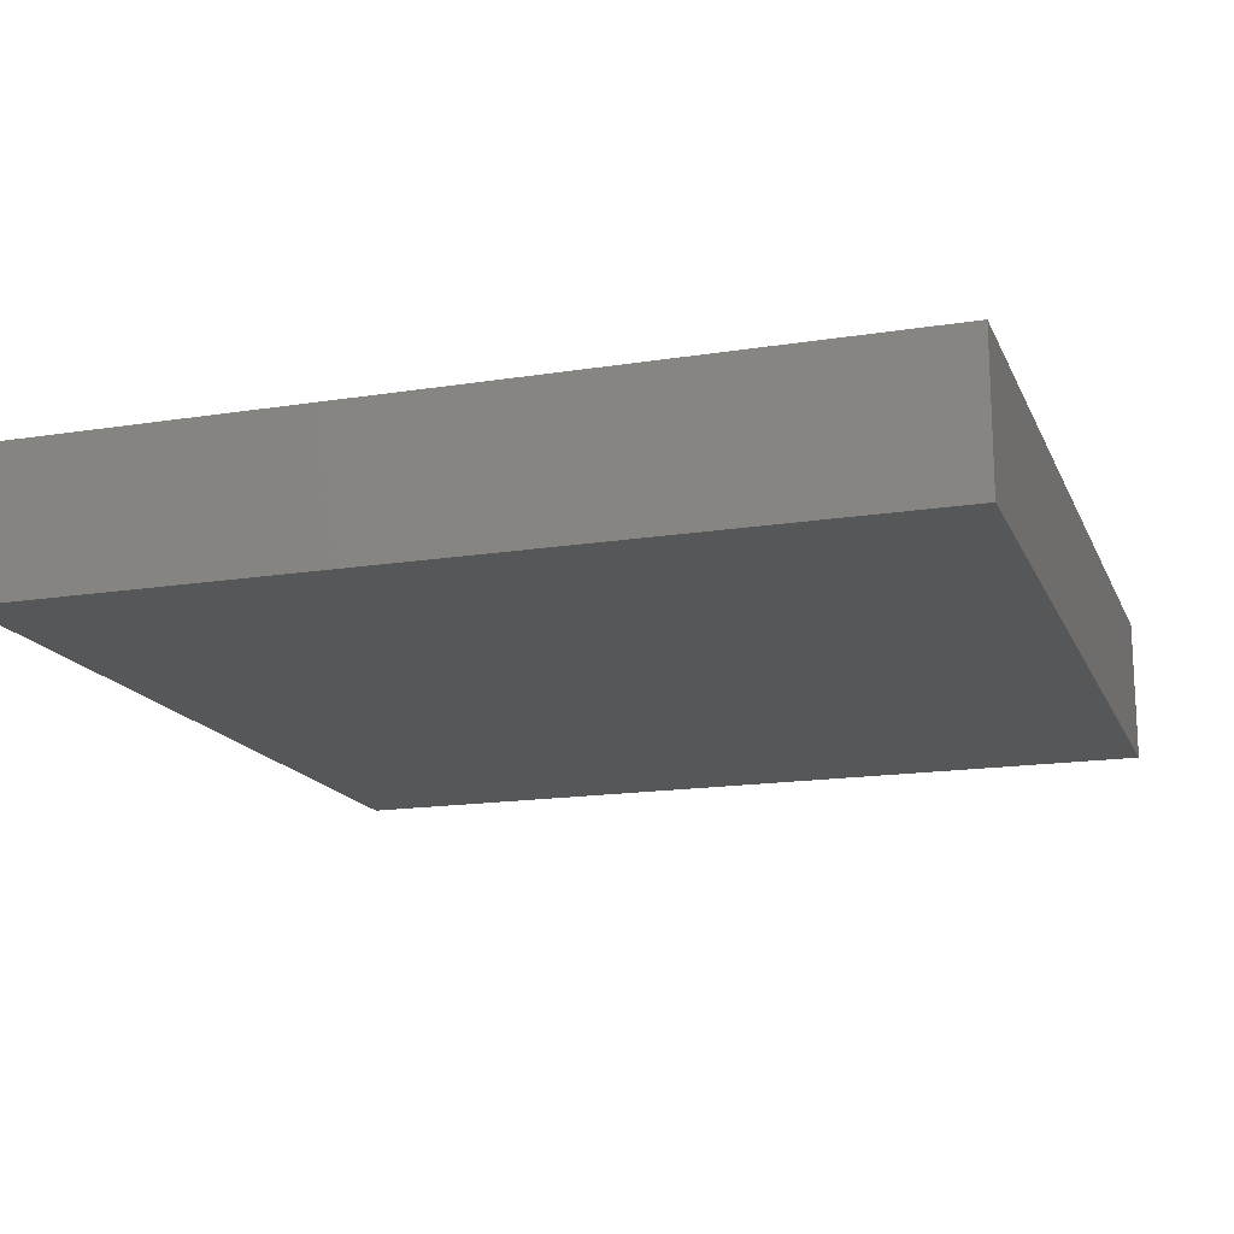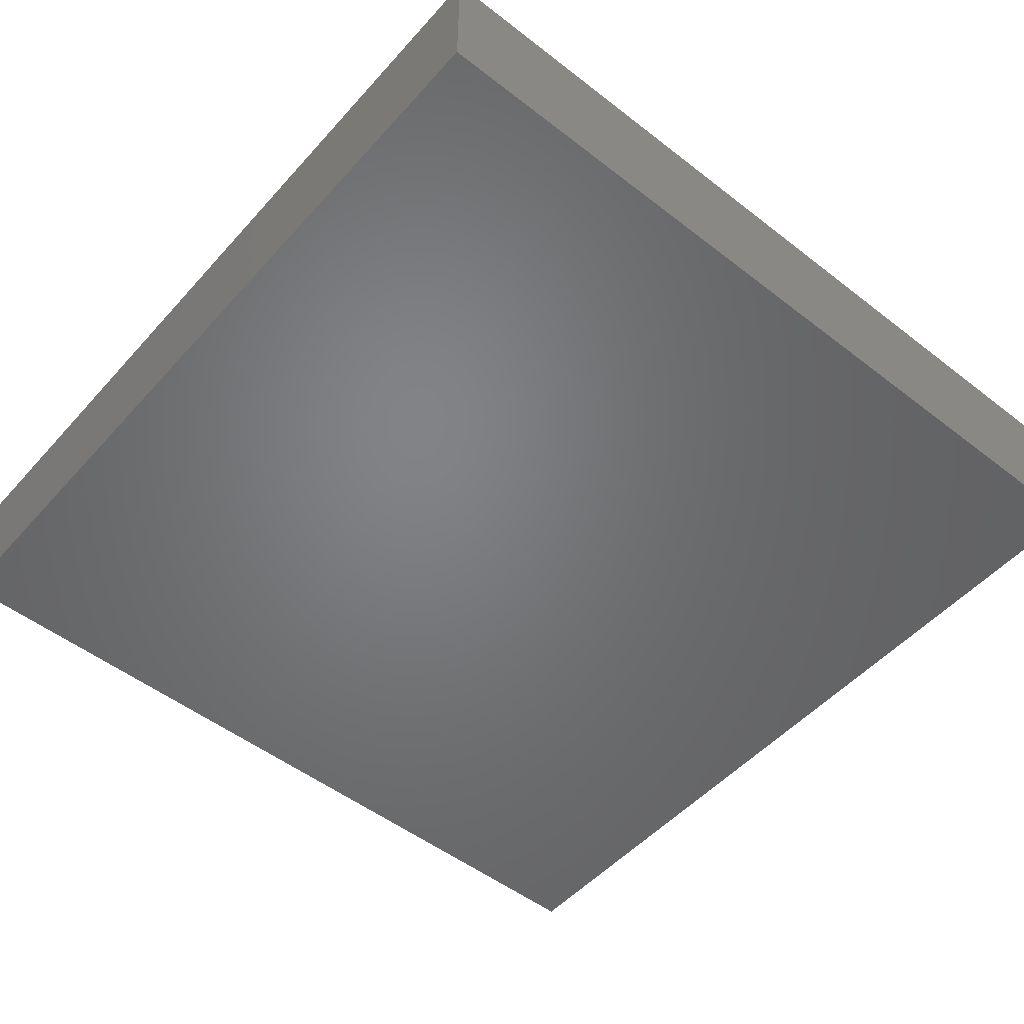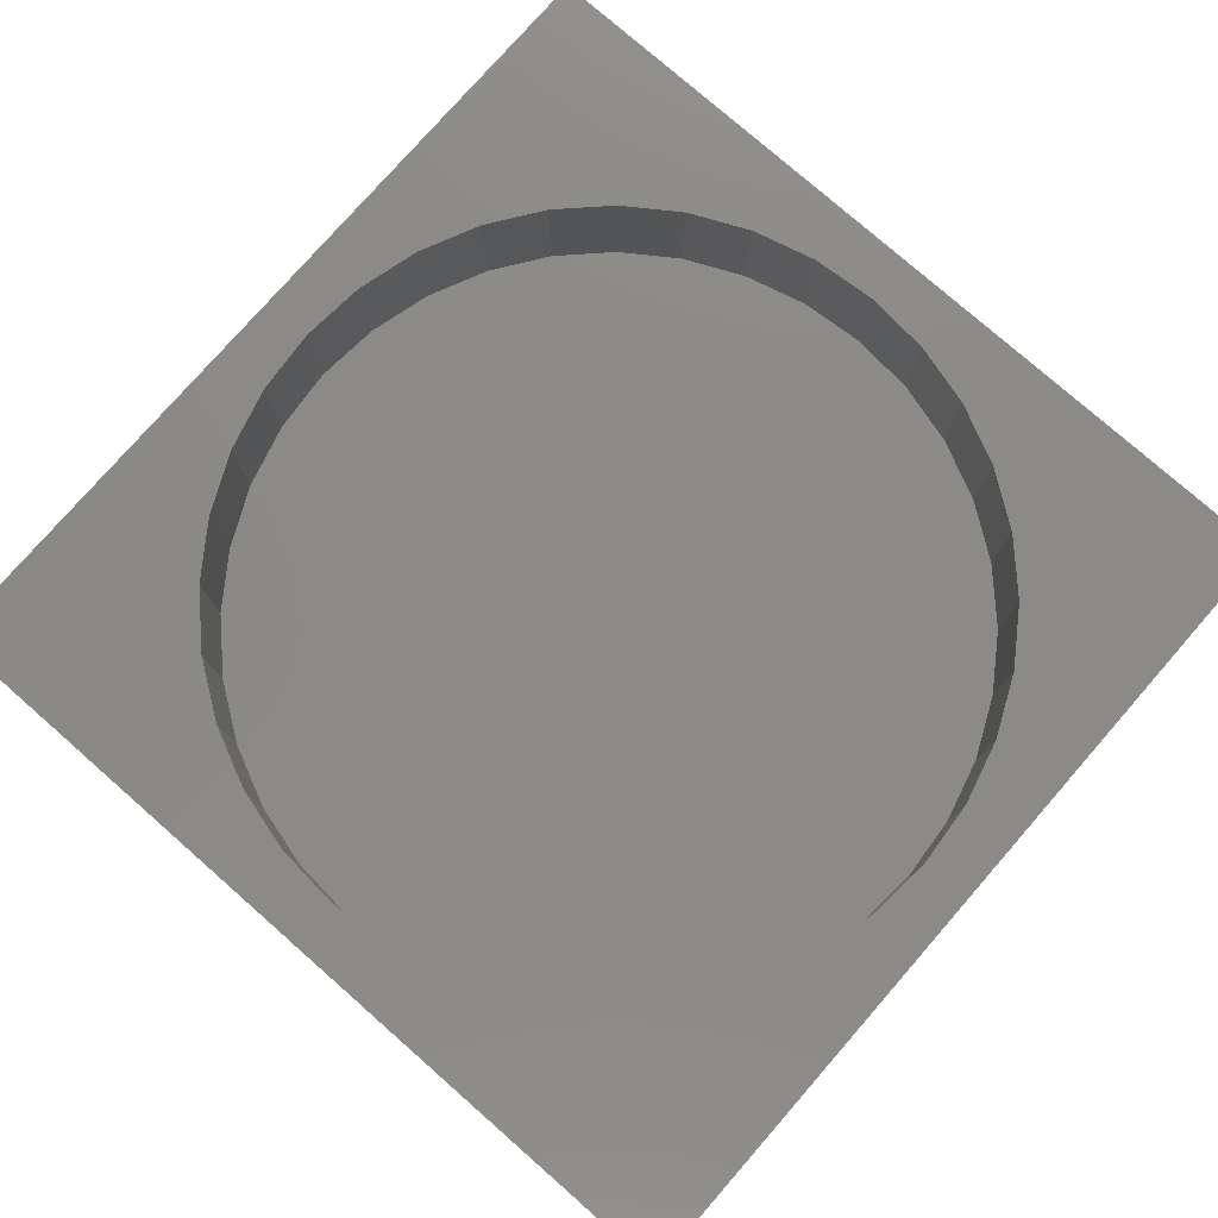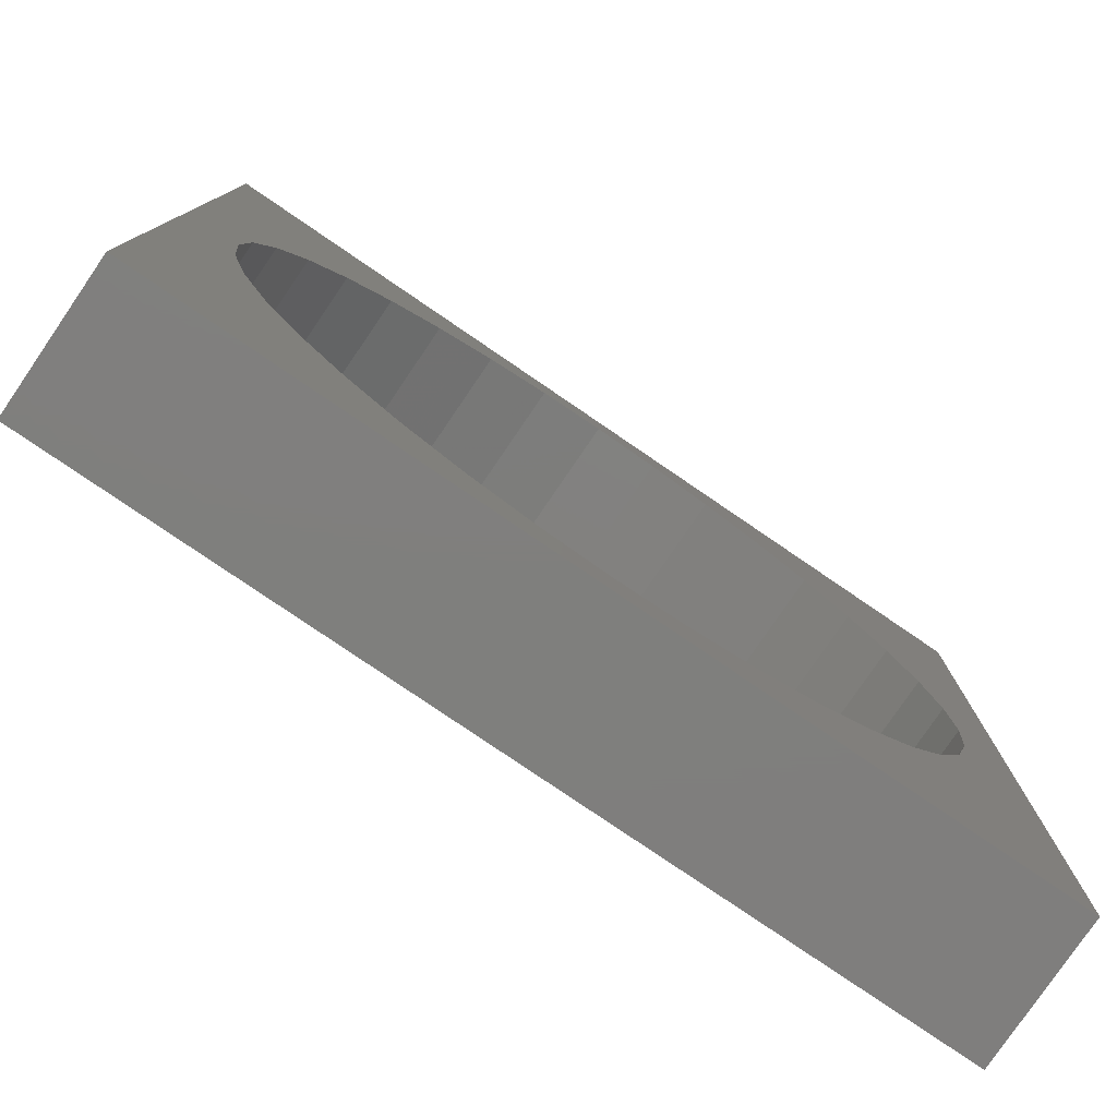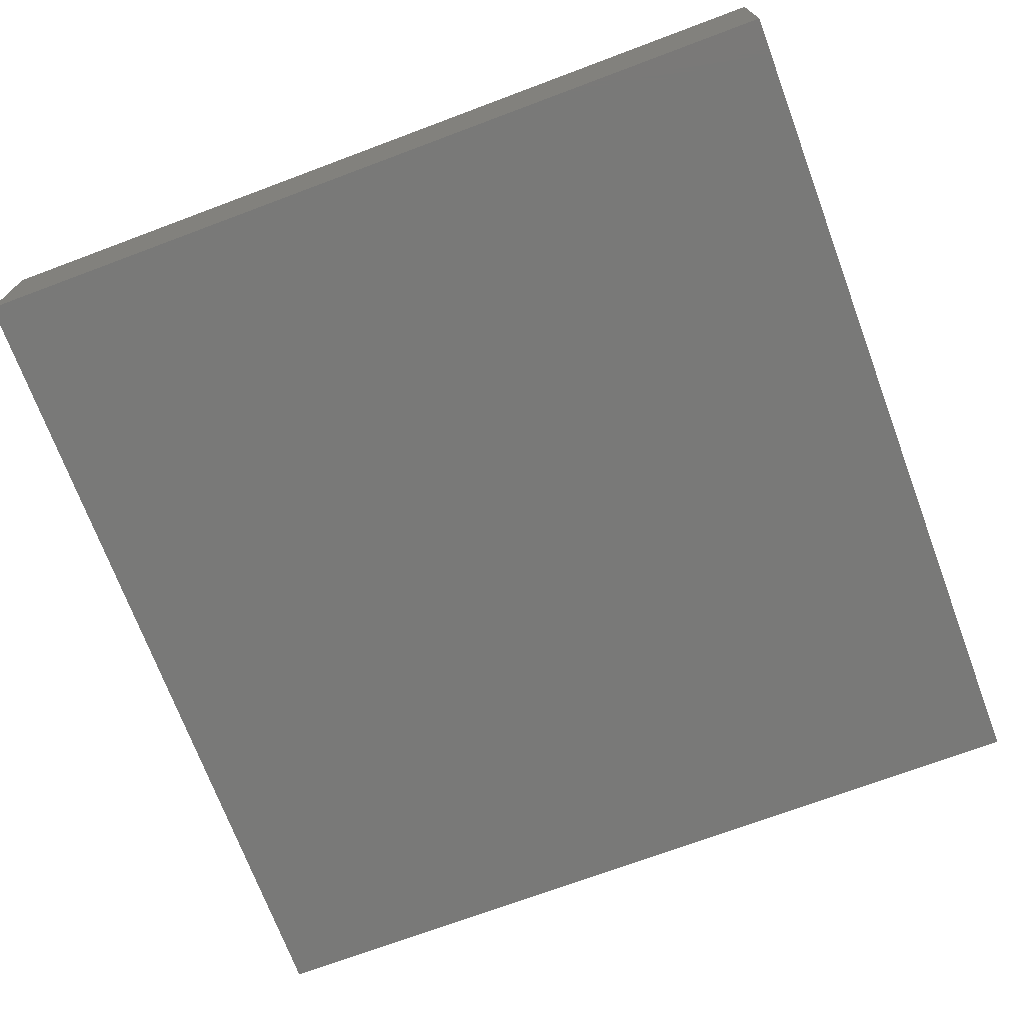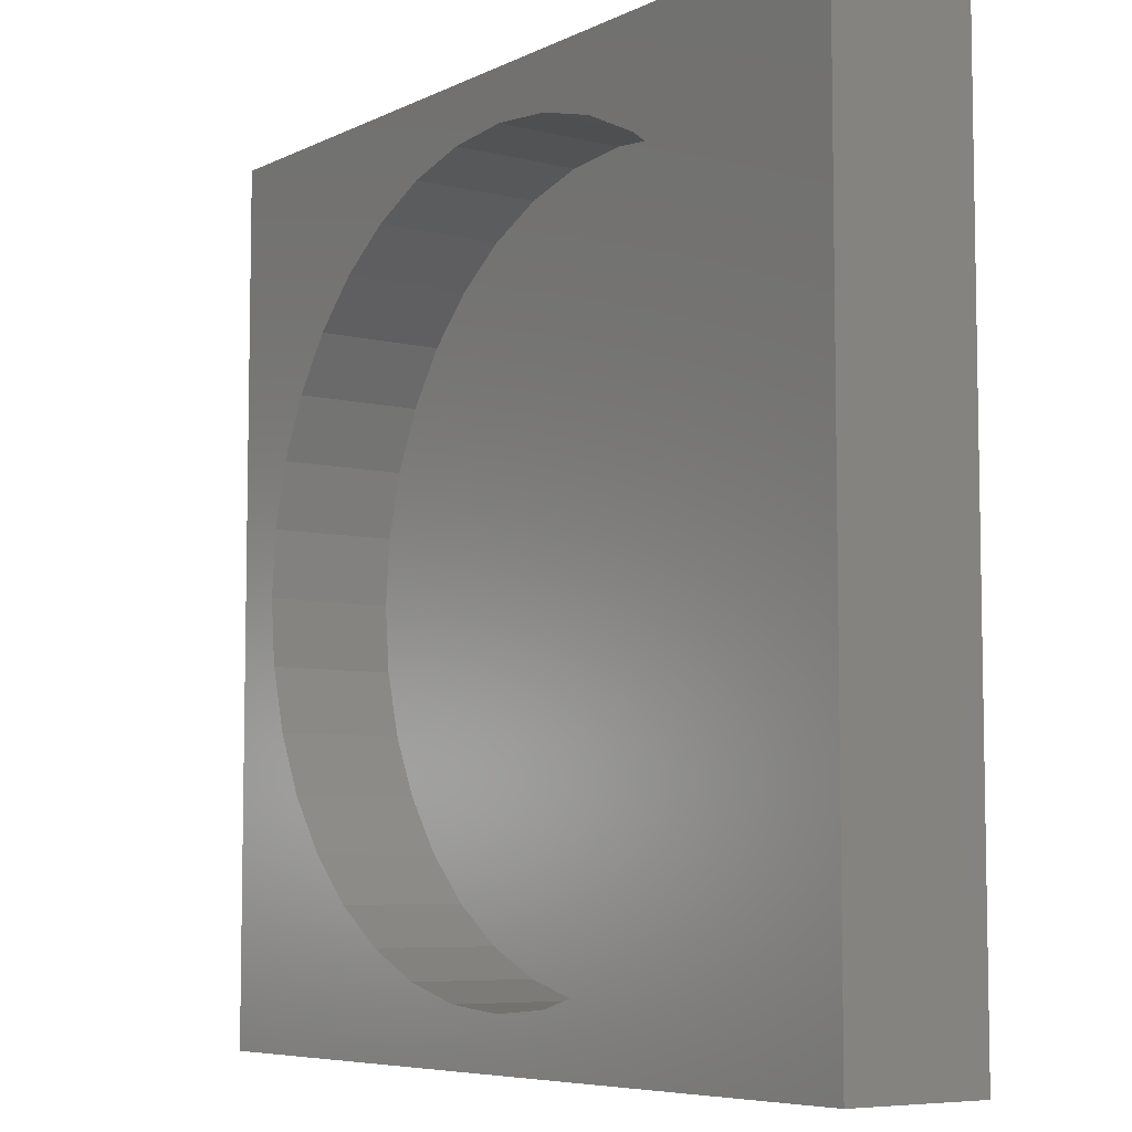
<metadata>
{"format":"stl","ext":"stl","renderer":"f3d","projection":"perspective","resolution":1024,"background":"white","views":[{"elev":-16.3,"azim":-71.9,"up":"+Z"},{"elev":-51.0,"azim":-130.2,"up":"+Z"},{"elev":78.2,"azim":131.2,"up":"+Z"},{"elev":-79.0,"azim":-34.3,"up":"+Y"},{"elev":-71.8,"azim":20.5,"up":"+Z"},{"elev":-6.7,"azim":53.9,"up":"+Y"}]}
</metadata>
<code>
# stl→obj: 80 verts, 156 faces
v 60 0 10
v 60 60 0
v 60 60 10
v 60 0 0
v 56.5 30 10
v 56.1 34.6 10
v 54.9 39.06 10
v 52.95 43.25 10
v 50.3 47.03 10
v 47.03 50.3 10
v 43.25 52.95 10
v 39.06 54.9 10
v 34.6 56.1 10
v 30 56.5 10
v 0 60 10
v 3.903 34.6 10
v 3.5 30 10
v 5.098 39.06 10
v 7.05 43.25 10
v 9.7 47.03 10
v 12.97 50.3 10
v 16.75 52.95 10
v 20.94 54.9 10
v 25.4 56.1 10
v 56.1 25.4 10
v 54.9 20.94 10
v 52.95 16.75 10
v 50.3 12.97 10
v 47.03 9.7 10
v 43.25 7.05 10
v 39.06 5.098 10
v 34.6 3.903 10
v 30 3.5 10
v 0 0 10
v 25.4 3.903 10
v 20.94 5.098 10
v 16.75 7.05 10
v 12.97 9.7 10
v 9.7 12.97 10
v 7.05 16.75 10
v 5.098 20.94 10
v 3.903 25.4 10
v 56.1 34.6 1
v 56.1 25.4 1
v 56.5 30 1
v 54.9 39.06 1
v 54.9 20.94 1
v 52.95 43.25 1
v 52.95 16.75 1
v 50.3 47.03 1
v 50.3 12.97 1
v 47.03 50.3 1
v 47.03 9.7 1
v 43.25 52.95 1
v 43.25 7.05 1
v 39.06 54.9 1
v 39.06 5.098 1
v 34.6 56.1 1
v 34.6 3.903 1
v 30 56.5 1
v 30 3.5 1
v 25.4 56.1 1
v 25.4 3.903 1
v 20.94 54.9 1
v 20.94 5.098 1
v 16.75 52.95 1
v 16.75 7.05 1
v 12.97 50.3 1
v 12.97 9.7 1
v 9.7 47.03 1
v 9.7 12.97 1
v 7.05 43.25 1
v 7.05 16.75 1
v 5.098 39.06 1
v 5.098 20.94 1
v 3.903 34.6 1
v 3.903 25.4 1
v 3.5 30 1
v 0 0 0
v 0 60 0
f 1 2 3
f 2 1 4
f 3 5 1
f 3 6 5
f 3 7 6
f 3 8 7
f 3 9 8
f 3 10 9
f 3 11 10
f 3 12 11
f 3 13 12
f 3 14 13
f 15 14 3
f 16 15 17
f 18 15 16
f 19 15 18
f 20 15 19
f 21 15 20
f 22 15 21
f 23 15 22
f 24 15 23
f 14 15 24
f 25 1 5
f 26 1 25
f 27 1 26
f 28 1 27
f 29 1 28
f 30 1 29
f 31 1 30
f 32 1 31
f 33 1 32
f 34 33 35
f 34 17 15
f 33 34 1
f 36 34 35
f 37 34 36
f 38 34 37
f 39 34 38
f 40 34 39
f 41 34 40
f 42 34 41
f 17 34 42
f 43 44 45
f 46 44 43
f 46 47 44
f 48 47 46
f 48 49 47
f 50 49 48
f 50 51 49
f 52 51 50
f 52 53 51
f 54 53 52
f 54 55 53
f 56 55 54
f 56 57 55
f 58 57 56
f 58 59 57
f 60 59 58
f 60 61 59
f 62 61 60
f 62 63 61
f 64 63 62
f 64 65 63
f 66 65 64
f 66 67 65
f 68 67 66
f 68 69 67
f 70 69 68
f 70 71 69
f 72 71 70
f 72 73 71
f 74 73 72
f 74 75 73
f 76 75 74
f 76 77 75
f 77 76 78
f 79 15 80
f 15 79 34
f 2 15 3
f 15 2 80
f 79 1 34
f 1 79 4
f 59 33 32
f 33 59 61
f 43 7 46
f 7 43 6
f 45 6 43
f 6 45 5
f 46 8 48
f 8 46 7
f 55 31 30
f 31 55 57
f 18 72 19
f 72 18 74
f 58 12 13
f 12 58 56
f 50 10 52
f 10 50 9
f 40 75 41
f 75 40 73
f 61 35 33
f 35 61 63
f 68 22 21
f 22 68 66
f 67 38 37
f 38 67 69
f 63 36 35
f 36 63 65
f 57 32 31
f 32 57 59
f 20 68 21
f 68 20 70
f 48 9 50
f 9 48 8
f 64 24 23
f 24 64 62
f 51 27 49
f 27 51 28
f 47 25 44
f 25 47 26
f 17 76 16
f 76 17 78
f 51 29 28
f 29 51 53
f 41 77 42
f 77 41 75
f 53 30 29
f 30 53 55
f 56 11 12
f 11 56 54
f 54 10 11
f 10 54 52
f 66 23 22
f 23 66 64
f 16 74 18
f 74 16 76
f 65 37 36
f 37 65 67
f 39 73 40
f 73 39 71
f 44 5 45
f 5 44 25
f 38 71 39
f 71 38 69
f 60 13 14
f 13 60 58
f 49 26 47
f 26 49 27
f 62 14 24
f 14 62 60
f 19 70 20
f 70 19 72
f 42 78 17
f 78 42 77
f 79 2 4
f 2 79 80

</code>
